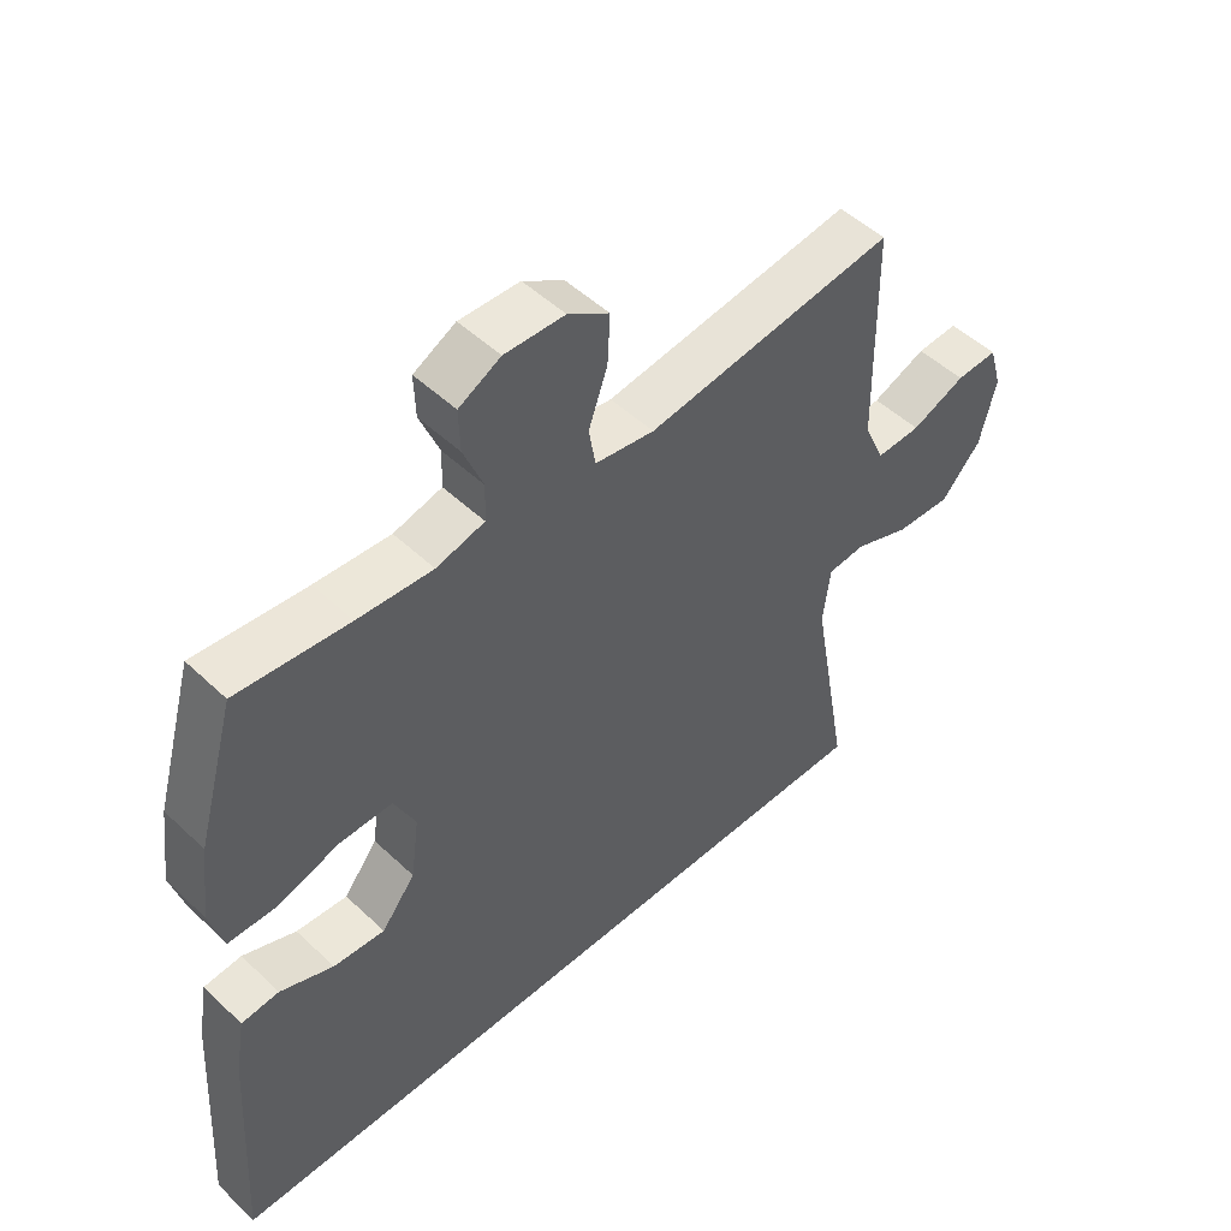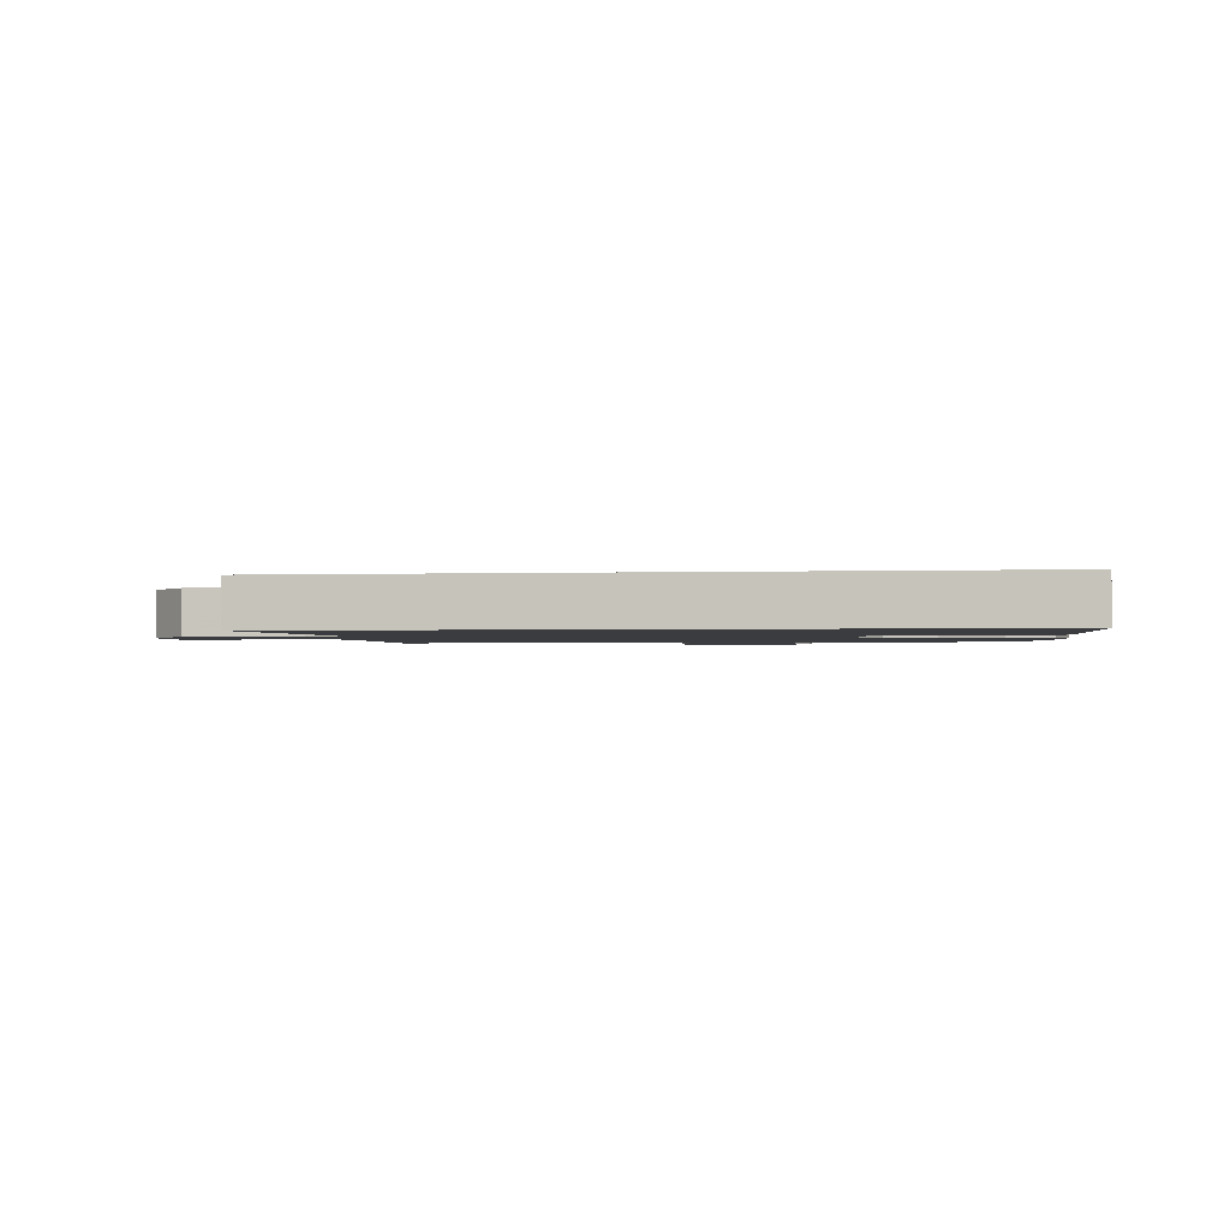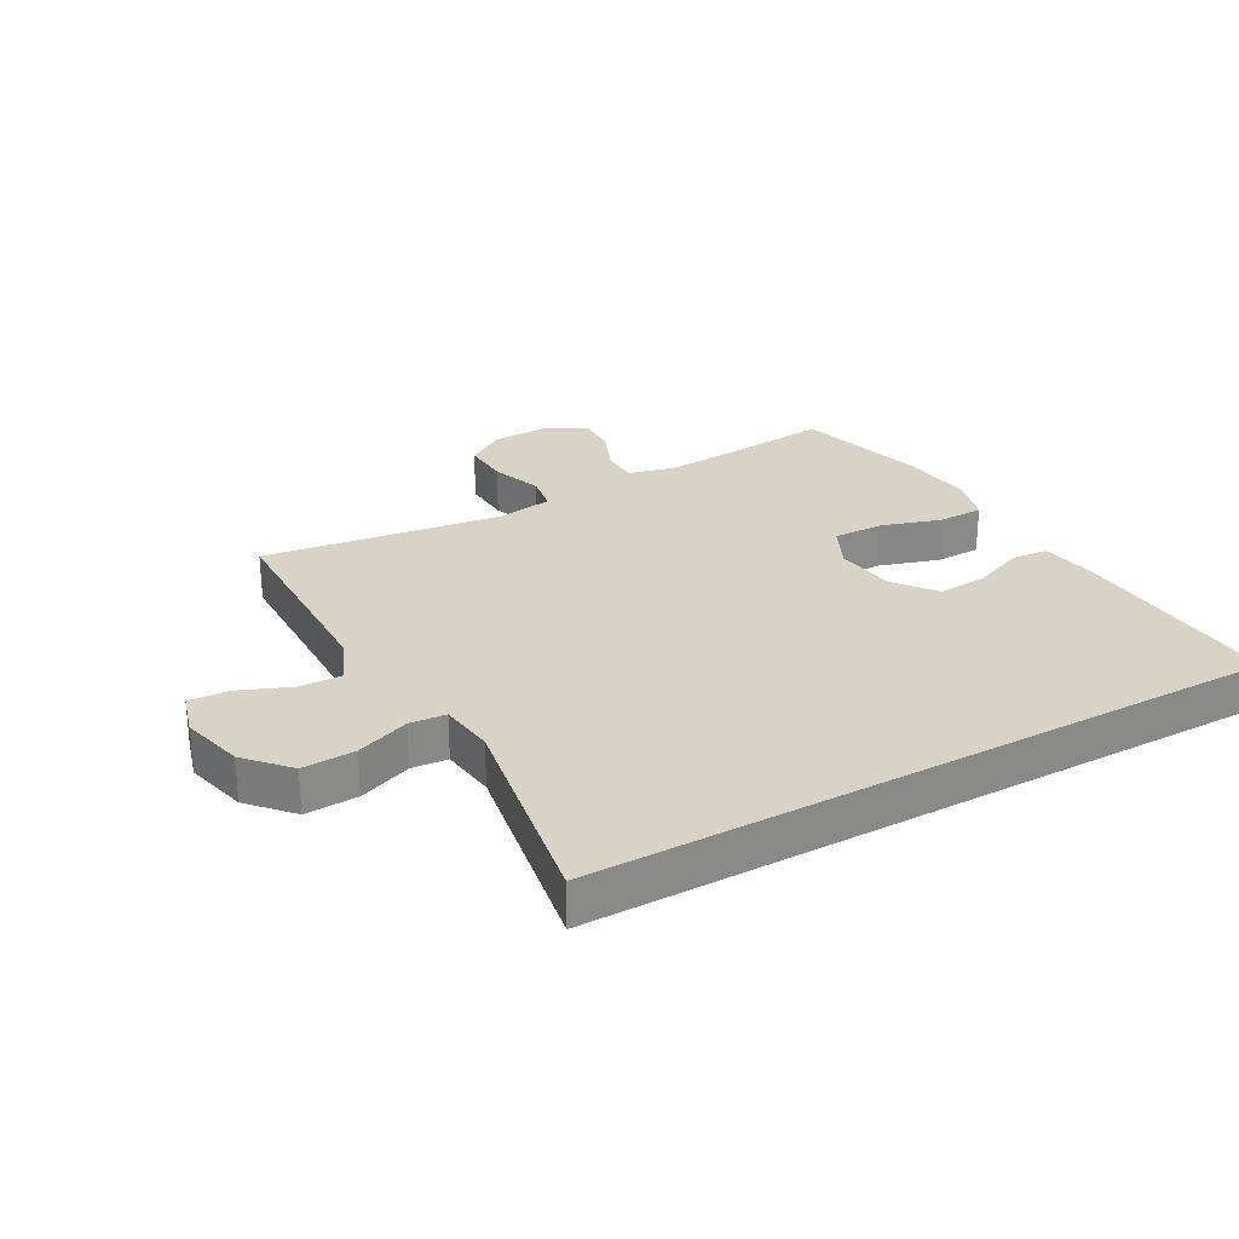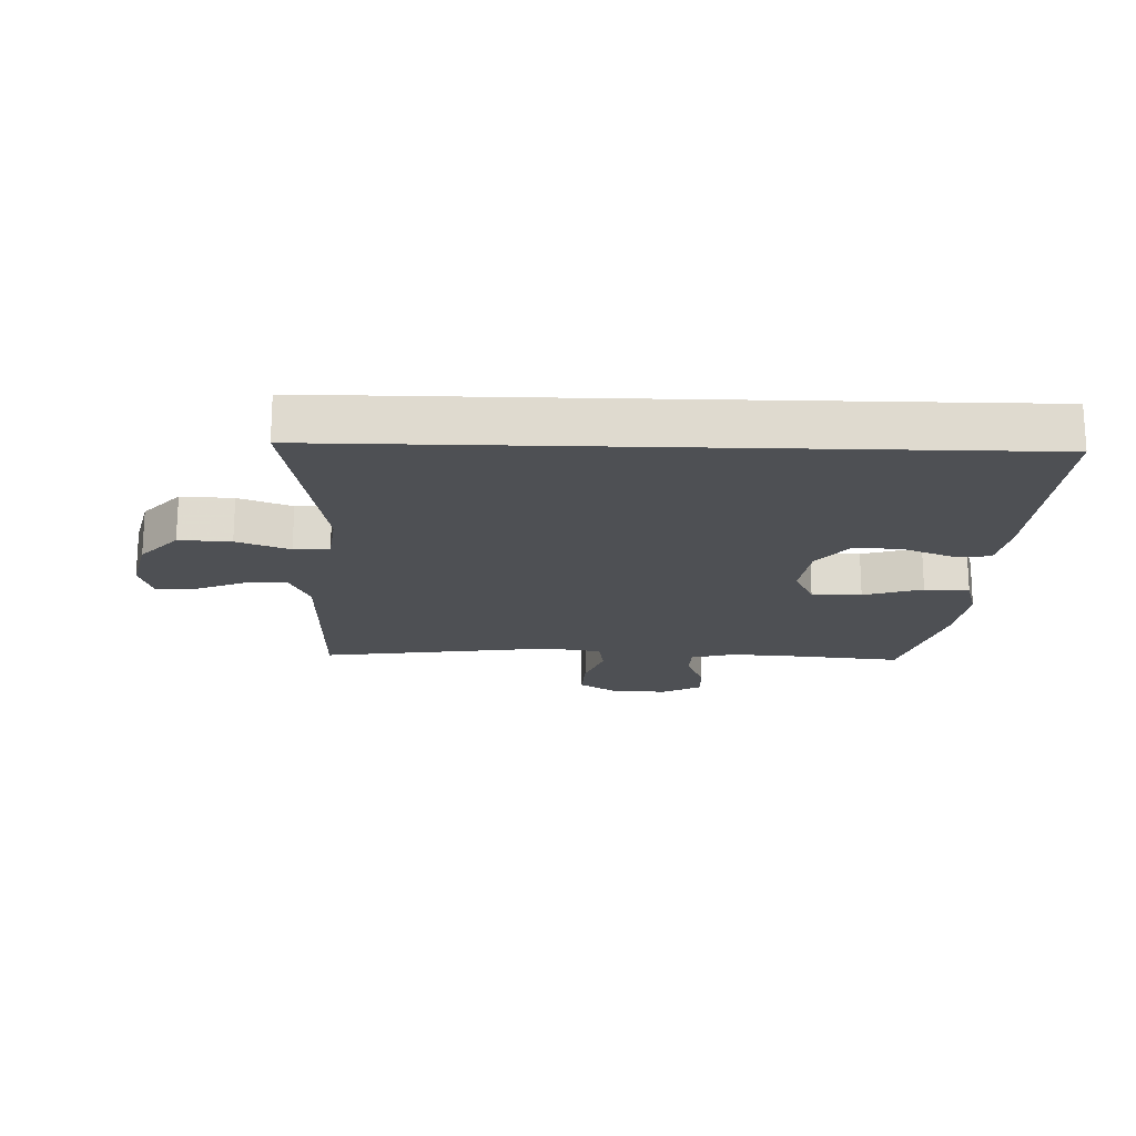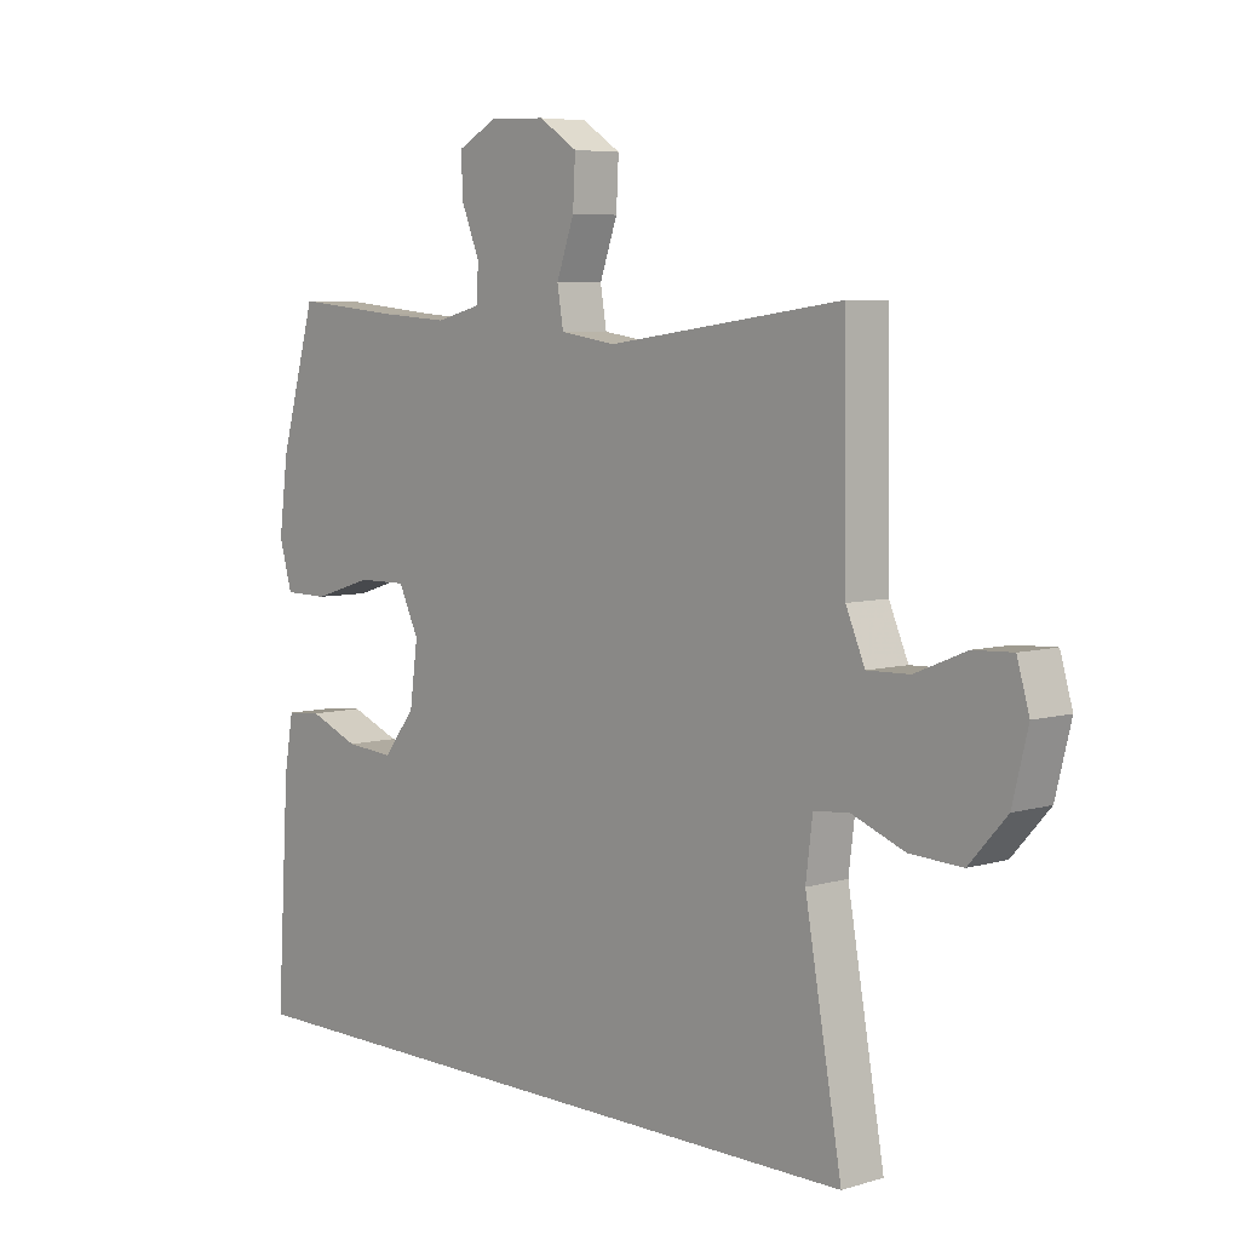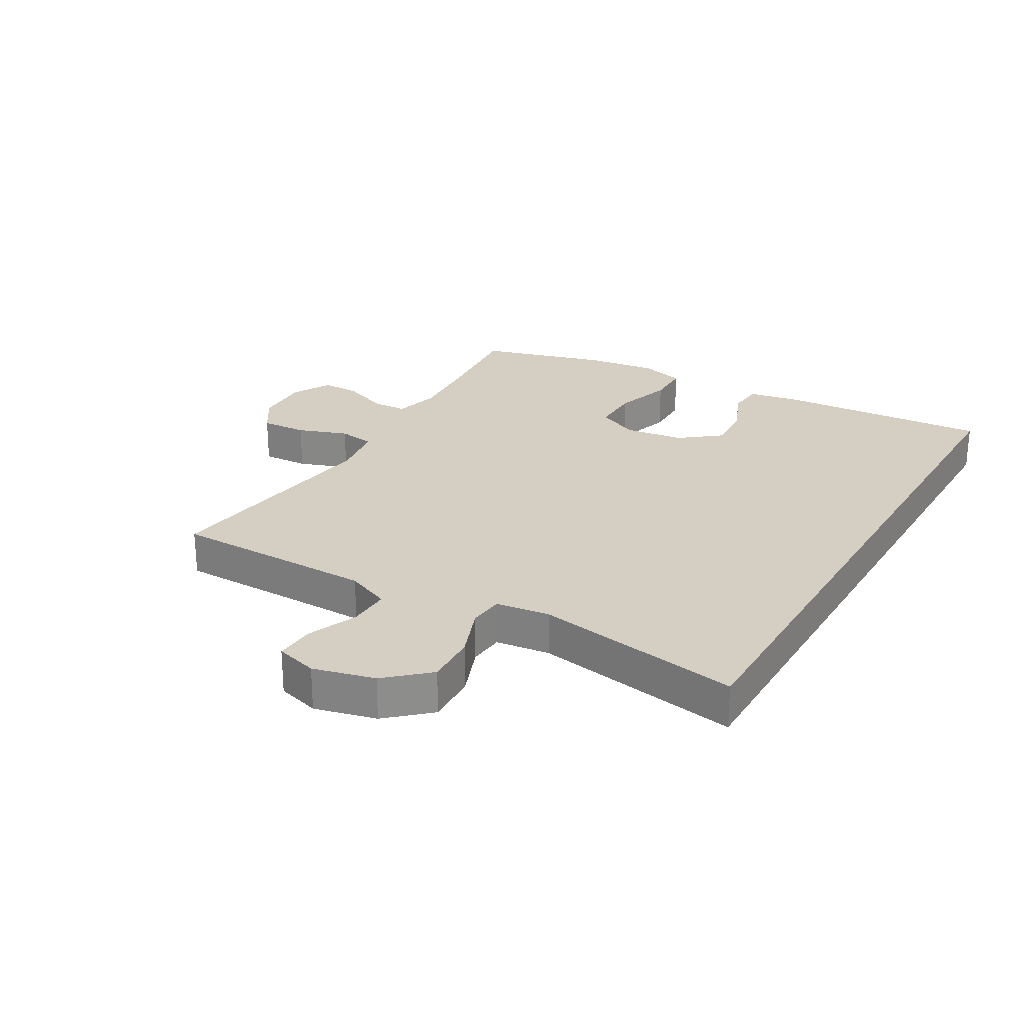
<metadata>
{"format":"obj","ext":"obj","renderer":"f3d","projection":"perspective","resolution":1024,"background":"white","views":[{"elev":50.1,"azim":-44.1,"up":"+Z"},{"elev":-1.6,"azim":-172.2,"up":"+Y"},{"elev":27.8,"azim":150.8,"up":"+Y"},{"elev":-18.7,"azim":178.3,"up":"+Y"},{"elev":6.2,"azim":48.3,"up":"+Z"},{"elev":25.7,"azim":120.1,"up":"+Y"}]}
</metadata>
<code>
v 0.5 0.07 0.5
v 0.503 0.07 0.282
v 0.505 0.07 0.167
v 0.536 0.07 0.095
v 0.605 0.07 0.097
v 0.688 0.07 0.131
v 0.752 0.07 0.134
v 0.772 0.07 0.065
v 0.747 0.07 -0.036
v 0.686 0.07 -0.104
v 0.601 0.07 -0.1
v 0.515 0.07 -0.067
v 0.457 0.07 -0.072
v 0.446 0.07 -0.161
v 0.506 0.07 -0.5
v -0.59 0.07 -0.5
v -0.569 0.07 -0.154
v -0.554 0.07 -0.067
v -0.496 0.07 -0.062
v -0.414 0.07 -0.095
v -0.335 0.07 -0.101
v -0.283 0.07 -0.035
v -0.27 0.07 0.062
v -0.303 0.07 0.131
v -0.384 0.07 0.13
v -0.48 0.07 0.1
v -0.553 0.07 0.101
v -0.574 0.07 0.175
v -0.559 0.07 0.291
v -0.5 0.07 0.5
v -0.329 0.07 0.483
v -0.214 0.07 0.475
v -0.14 0.07 0.494
v -0.138 0.07 0.551
v -0.168 0.07 0.625
v -0.17 0.07 0.69
v -0.106 0.07 0.724
v -0.014 0.07 0.721
v 0.049 0.07 0.68
v 0.045 0.07 0.604
v 0.016 0.07 0.522
v 0.026 0.07 0.462
v 0.117 0.07 0.448
v 0.5 0 0.5
v 0.503 0 0.282
v 0.505 0 0.167
v 0.536 0 0.095
v 0.605 0 0.097
v 0.688 0 0.131
v 0.752 0 0.134
v 0.772 0 0.065
v 0.747 0 -0.036
v 0.686 0 -0.104
v 0.601 0 -0.1
v 0.515 0 -0.067
v 0.457 0 -0.072
v 0.446 0 -0.161
v 0.506 0 -0.5
v -0.59 0 -0.5
v -0.569 0 -0.154
v -0.554 0 -0.067
v -0.496 0 -0.062
v -0.414 0 -0.095
v -0.335 0 -0.101
v -0.283 0 -0.035
v -0.27 0 0.062
v -0.303 0 0.131
v -0.384 0 0.13
v -0.48 0 0.1
v -0.553 0 0.101
v -0.574 0 0.175
v -0.559 0 0.291
v -0.5 0 0.5
v -0.329 0 0.483
v -0.214 0 0.475
v -0.14 0 0.494
v -0.138 0 0.551
v -0.168 0 0.625
v -0.17 0 0.69
v -0.106 0 0.724
v -0.014 0 0.721
v 0.049 0 0.68
v 0.045 0 0.604
v 0.016 0 0.522
v 0.026 0 0.462
v 0.117 0 0.448
f 39 40 41
f 38 39 41
f 37 38 41
f 36 37 41
f 35 36 41
f 34 35 41
f 33 34 41 42
f 32 33 42
f 29 30 31
f 28 29 31
f 27 28 31
f 26 27 31
f 25 26 31
f 24 25 31 32
f 32 42 43
f 24 32 43
f 23 24 43
f 18 19 20
f 17 18 20
f 16 17 20
f 15 16 20
f 14 15 20 21
f 13 14 21 22
f 10 11 12
f 9 10 12
f 8 9 12
f 7 8 12
f 6 7 12
f 5 6 12
f 13 22 23
f 12 13 23
f 5 12 23
f 4 5 23
f 23 43 1 2
f 3 4 23
f 2 3 23
f 84 83 82
f 84 82 81
f 84 81 80
f 84 80 79
f 84 79 78
f 84 78 77
f 85 84 77 76
f 85 76 75
f 74 73 72
f 74 72 71
f 74 71 70
f 74 70 69
f 74 69 68
f 75 74 68 67
f 86 85 75
f 86 75 67
f 86 67 66
f 63 62 61
f 63 61 60
f 63 60 59
f 63 59 58
f 64 63 58 57
f 65 64 57 56
f 55 54 53
f 55 53 52
f 55 52 51
f 55 51 50
f 55 50 49
f 55 49 48
f 66 65 56
f 66 56 55
f 66 55 48
f 66 48 47
f 45 44 86 66
f 66 47 46
f 66 46 45
f 1 44 45 2
f 2 45 46 3
f 3 46 47 4
f 4 47 48 5
f 5 48 49 6
f 6 49 50 7
f 7 50 51 8
f 8 51 52 9
f 9 52 53 10
f 10 53 54 11
f 11 54 55 12
f 12 55 56 13
f 13 56 57 14
f 14 57 58 15
f 15 58 59 16
f 16 59 60 17
f 17 60 61 18
f 18 61 62 19
f 19 62 63 20
f 20 63 64 21
f 21 64 65 22
f 22 65 66 23
f 23 66 67 24
f 24 67 68 25
f 25 68 69 26
f 26 69 70 27
f 27 70 71 28
f 28 71 72 29
f 29 72 73 30
f 30 73 74 31
f 31 74 75 32
f 32 75 76 33
f 33 76 77 34
f 34 77 78 35
f 35 78 79 36
f 36 79 80 37
f 37 80 81 38
f 38 81 82 39
f 39 82 83 40
f 40 83 84 41
f 41 84 85 42
f 42 85 86 43
f 43 86 44 1

</code>
